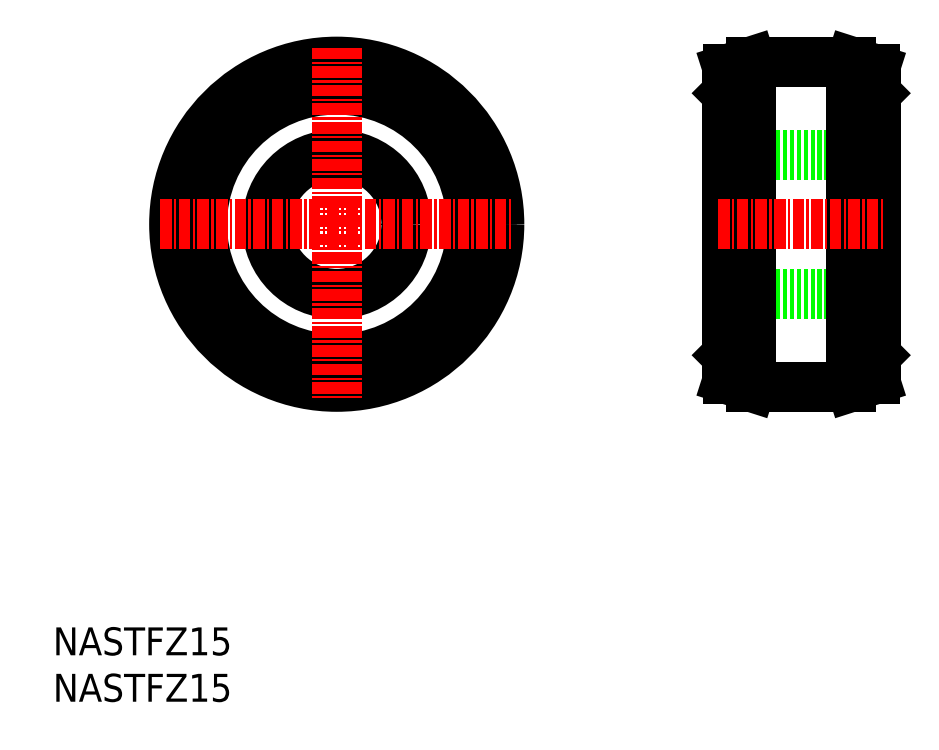
<metadata>
{"format":"dxf","ext":"dxf","renderer":"ezdxf+matplotlib","layout":"modelspace","background":"white","min_lineweight":24,"dpi":150}
</metadata>
<code>
0
SECTION
2
ENTITIES
0
TEXT
8
0
10
44.78
20
37.3
30
0
40
3
1
NASTFZ15
11
44.78
21
38.8
31
0
73
     2
0
TEXT
8
0
10
44.78
20
42.3
30
0
40
3
1
NASTFZ15
11
44.78
21
43.8
31
0
73
     2
0
CIRCLE
8
0
10
75.33
20
88.69
30
0
40
17.5
0
CIRCLE
8
0
10
75.33
20
88.69
30
0
40
16.7
0
CIRCLE
8
0
10
75.33
20
88.69
30
0
40
14.75
0
CIRCLE
8
0
10
75.33
20
88.69
30
0
40
14.5
0
CIRCLE
8
0
10
75.33
20
88.69
30
0
40
7.5
0
LINE
8
0
10
117.3
20
81.19
30
0
11
133.3
21
81.19
31
0
0
LINE
8
0
10
117.3
20
96.19
30
0
11
133.3
21
96.19
31
0
0
LINE
8
0
10
130.7
20
106.2
30
0
11
130.7
21
71.19
31
0
0
LINE
8
0
10
119.9
20
106.2
30
0
11
119.9
21
71.19
31
0
0
LINE
8
0
10
133.3
20
74.59
30
0
11
133.2
21
74.49
31
0
0
LINE
8
0
10
133.3
20
74.59
30
0
11
133.3
21
102.8
31
0
0
LINE
8
0
10
133.2
20
102.9
30
0
11
133.3
21
102.8
31
0
0
LINE
8
0
10
117.4
20
74.49
30
0
11
117.3
21
74.59
31
0
0
LINE
8
0
10
117.3
20
102.8
30
0
11
117.4
21
102.9
31
0
0
LINE
8
0
10
117.3
20
102.8
30
0
11
117.3
21
74.59
31
0
0
LINE
8
CENTER
10
75.33
20
107.7
30
0
11
75.33
21
69.69
31
0
0
LINE
8
CENTER
10
56.33
20
88.69
30
0
11
94.33
21
88.69
31
0
0
LINE
8
0
10
133.2
20
71.99
30
0
11
130.7
21
71.19
31
0
0
LINE
8
0
10
119.9
20
71.19
30
0
11
117.4
21
71.99
31
0
0
LINE
8
0
10
130.7
20
71.19
30
0
11
119.9
21
71.19
31
0
0
LINE
8
0
10
130.7
20
106.2
30
0
11
133.2
21
105.4
31
0
0
LINE
8
0
10
117.4
20
105.4
30
0
11
119.9
21
106.2
31
0
0
LINE
8
0
10
133.2
20
105.4
30
0
11
133.2
21
71.99
31
0
0
LINE
8
0
10
117.4
20
105.4
30
0
11
117.4
21
71.99
31
0
0
LINE
8
0
10
119.9
20
106.2
30
0
11
130.7
21
106.2
31
0
0
LINE
8
CENTER
10
116.4
20
88.69
30
0
11
134.2
21
88.69
31
0
0
ENDSEC
0
EOF

</code>
